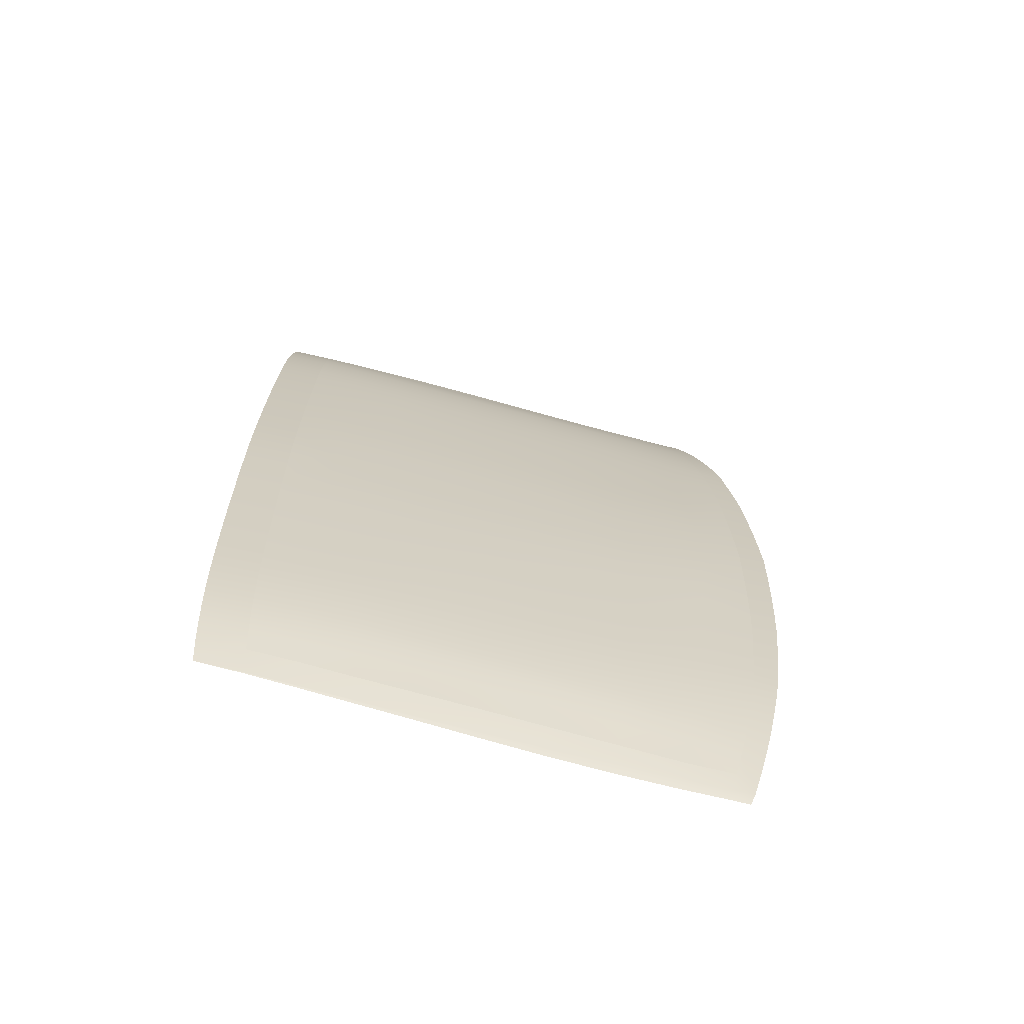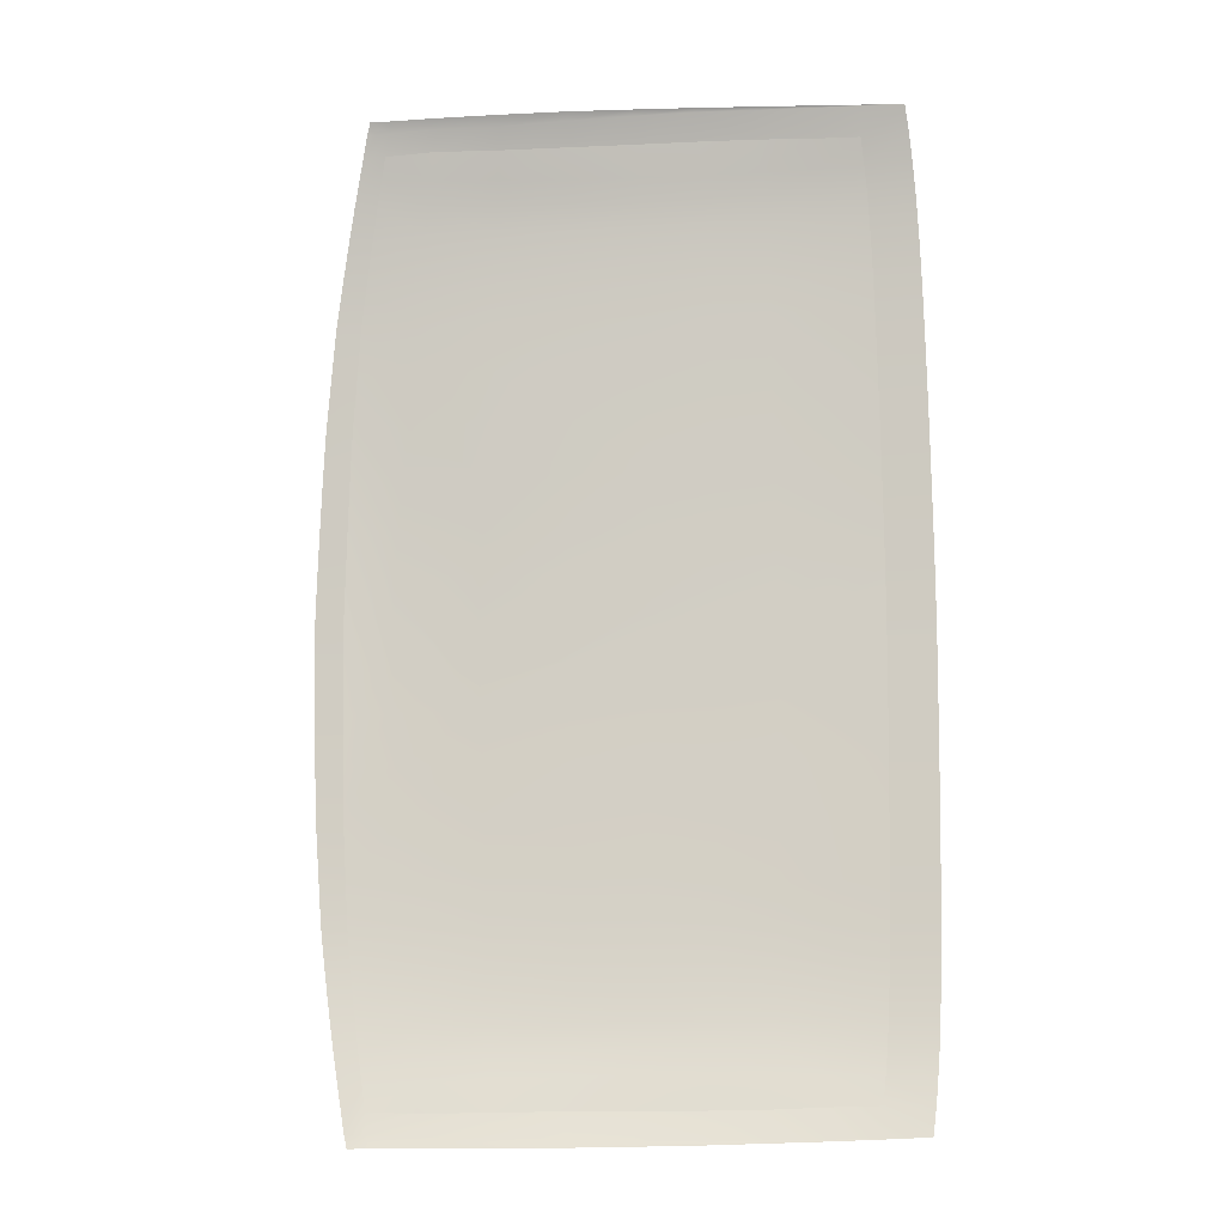
<metadata>
{"format":"obj","ext":"obj","renderer":"f3d","projection":"perspective","resolution":1024,"background":"white","views":[{"elev":-68.9,"azim":-174.7,"up":"+Z"},{"elev":-12.2,"azim":28.2,"up":"+Z"}]}
</metadata>
<code>
v  -147.2 78.11 0
v  -147.2 78.04 -6.122
v  -153.6 75.66 0
v  -153.6 75.63 -6.122
v  -153.7 75.55 -12.65
v  -147.2 77.86 -12.65
v  -160.6 72.97 -12.65
v  -160.5 73.05 -6.122
v  -160.5 73.08 0
v  -147.2 76.57 -41.2
v  -147.2 76.23 -45.81
v  -153.7 74.32 -41.21
v  -153.7 73.98 -45.85
v  -153.7 73.6 -49.66
v  -147.2 75.86 -49.61
v  -160.6 71.02 -49.76
v  -160.6 71.41 -45.92
v  -160.6 71.76 -41.23
v  -147.2 75.35 -53.58
v  -153.7 73.09 -53.6
v  -153.7 72.43 -57.45
v  -147.2 74.69 -57.48
v  -160.6 69.85 -57.45
v  -160.6 70.51 -53.68
v  -147.2 73.87 -60.89
v  -153.7 71.58 -60.78
v  -153.6 70.5 -64.78
v  -147.2 72.83 -64.61
v  -160.6 67.89 -65.08
v  -160.6 68.99 -60.69
v  -147.2 77.63 -19.86
v  -153.7 75.32 -19.86
v  -153.7 75.03 -27.44
v  -147.2 77.33 -27.44
v  -160.6 72.46 -27.44
v  -160.6 72.75 -19.86
v  -147.2 76.96 -34.86
v  -153.7 74.68 -34.86
v  -160.6 72.12 -34.86
v  -168 70.31 0
v  -168 70.28 -6.122
v  -168 70.2 -12.65
v  -176.7 67.02 -12.65
v  -176.7 67.08 -6.122
v  -176.7 67.11 0
v  -168 68.95 -41.27
v  -168 68.58 -46.03
v  -168 68.17 -49.91
v  -176.3 64.99 -50.08
v  -176.3 65.39 -46.15
v  -176.4 65.77 -41.31
v  -168 67.68 -53.77
v  -167.9 67.03 -57.44
v  -176.1 63.89 -57.53
v  -176.2 64.51 -53.92
v  -167.9 66.19 -60.61
v  -167.9 65.08 -65.2
v  -175.9 61.99 -65.24
v  -176 63.07 -60.66
v  -168 69.98 -19.86
v  -168 69.7 -27.44
v  -176.5 66.53 -27.44
v  -176.6 66.81 -19.86
v  -168 69.34 -34.87
v  -176.4 66.16 -34.87
v  -198.8 59.2 0
v  -187.1 63.3 0
v  -198.7 59.2 -6.122
v  -187.1 63.28 -6.122
v  -187 63.24 -12.65
v  -198.3 59.19 -12.65
v  -186.1 62.14 -41.35
v  -185.9 61.78 -46.26
v  -185.7 61.4 -50.27
v  -196.2 57.95 -46.34
v  -195.8 57.6 -50.43
v  -196.5 58.27 -41.37
v  -185.5 60.95 -54.15
v  -185.3 60.36 -57.79
v  -195.4 57.18 -54.39
v  -194.9 56.62 -58.11
v  -185 59.56 -60.94
v  -184.7 58.55 -65.3
v  -193.8 55 -65.36
v  -194.4 55.88 -61.36
v  -186.7 63.06 -19.86
v  -186.5 62.81 -27.44
v  -197.9 59.03 -19.86
v  -197.4 58.82 -27.44
v  -186.3 62.49 -34.88
v  -196.9 58.56 -34.88
v  -216.2 52.65 -6.121
v  -210 55.36 -6.121
v  -216 52.59 -12.65
v  -209.5 55.38 -12.65
v  -216.4 52.66 0
v  -210.2 55.34 0
v  -202.5 51.68 -65.62
v  -203.2 52.4 -61.79
v  -209.8 49.84 -62.11
v  -208.9 49.27 -65.28
v  -210.7 50.37 -58.51
v  -204 53.03 -58.36
v  -213.2 51.55 -46.43
v  -206 54.27 -46.4
v  -212.5 51.22 -50.59
v  -205.4 53.94 -50.54
v  -214 51.83 -41.4
v  -206.6 54.57 -41.39
v  -211.6 50.83 -54.62
v  -204.7 53.54 -54.54
v  -215.8 52.47 -19.85
v  -208.8 55.24 -19.85
v  -215.4 52.3 -27.43
v  -208.1 55.06 -27.44
v  -214.7 52.08 -34.88
v  -207.3 54.83 -34.88
v  -147.2 78.04 6.122
v  -153.6 75.63 6.122
v  -153.7 75.55 12.65
v  -147.2 77.86 12.65
v  -160.6 72.97 12.65
v  -160.5 73.05 6.122
v  -147.2 76.57 41.2
v  -153.7 74.32 41.21
v  -147.2 76.23 45.81
v  -153.7 73.98 45.85
v  -153.7 73.6 49.66
v  -147.2 75.86 49.61
v  -160.6 71.02 49.76
v  -160.6 71.41 45.92
v  -160.6 71.76 41.23
v  -147.2 75.35 53.58
v  -153.7 73.09 53.6
v  -153.7 72.43 57.45
v  -147.2 74.69 57.48
v  -160.6 69.85 57.45
v  -160.6 70.51 53.68
v  -147.2 73.87 60.89
v  -153.7 71.58 60.78
v  -153.6 70.5 64.78
v  -147.2 72.83 64.61
v  -160.6 67.89 65.08
v  -160.6 68.99 60.69
v  -147.2 77.63 19.86
v  -153.7 75.32 19.86
v  -153.7 75.03 27.44
v  -147.2 77.33 27.44
v  -160.6 72.46 27.44
v  -160.6 72.75 19.86
v  -147.2 76.96 34.86
v  -153.7 74.68 34.86
v  -160.6 72.12 34.86
v  -168 70.28 6.122
v  -168 70.2 12.65
v  -176.7 67.02 12.65
v  -176.7 67.08 6.122
v  -168 68.95 41.27
v  -168 68.58 46.03
v  -168 68.17 49.91
v  -176.3 64.99 50.08
v  -176.3 65.39 46.15
v  -176.4 65.77 41.31
v  -168 67.68 53.77
v  -167.9 67.03 57.44
v  -176.1 63.89 57.53
v  -176.2 64.51 53.92
v  -167.9 66.19 60.61
v  -167.9 65.08 65.2
v  -175.9 61.99 65.24
v  -176 63.07 60.66
v  -168 69.98 19.86
v  -168 69.7 27.44
v  -176.5 66.53 27.44
v  -176.6 66.81 19.86
v  -168 69.34 34.87
v  -176.4 66.16 34.87
v  -198.7 59.2 6.122
v  -187.1 63.28 6.122
v  -187 63.24 12.65
v  -198.3 59.19 12.65
v  -186.1 62.14 41.35
v  -185.9 61.78 46.26
v  -185.7 61.4 50.27
v  -196.2 57.95 46.34
v  -195.8 57.6 50.43
v  -196.5 58.27 41.37
v  -185.5 60.95 54.15
v  -185.3 60.36 57.79
v  -195.4 57.18 54.39
v  -194.9 56.62 58.11
v  -185 59.56 60.94
v  -184.7 58.55 65.3
v  -193.8 55 65.36
v  -194.4 55.88 61.36
v  -186.7 63.06 19.86
v  -186.5 62.81 27.44
v  -197.9 59.03 19.86
v  -197.4 58.82 27.44
v  -186.3 62.49 34.88
v  -196.9 58.56 34.88
v  -216.2 52.65 6.121
v  -216 52.59 12.65
v  -210 55.36 6.121
v  -209.5 55.38 12.65
v  -202.5 51.68 65.62
v  -203.2 52.4 61.79
v  -209.8 49.84 62.11
v  -208.9 49.27 65.28
v  -210.7 50.37 58.51
v  -204 53.03 58.36
v  -213.2 51.55 46.43
v  -212.5 51.22 50.59
v  -206 54.27 46.4
v  -205.4 53.94 50.54
v  -214 51.83 41.4
v  -206.6 54.57 41.39
v  -211.6 50.83 54.62
v  -204.7 53.54 54.54
v  -215.8 52.47 19.85
v  -215.4 52.3 27.43
v  -208.8 55.24 19.85
v  -208.1 55.06 27.44
v  -214.7 52.08 34.88
v  -207.3 54.83 34.88
g H033_365C_C_1_DTaSI_H033_365C_C
f 1 2 3
f 3 2 4
f 5 4 6
f 6 4 2
f 7 8 5
f 5 8 4
f 3 4 9
f 9 4 8
f 10 11 12
f 12 11 13
f 14 13 15
f 15 13 11
f 16 17 14
f 14 17 13
f 12 13 18
f 18 13 17
f 15 19 14
f 14 19 20
f 21 20 22
f 22 20 19
f 23 24 21
f 21 24 20
f 14 20 16
f 16 20 24
f 22 25 21
f 21 25 26
f 27 26 28
f 28 26 25
f 29 30 27
f 27 30 26
f 21 26 23
f 23 26 30
f 6 31 5
f 5 31 32
f 33 32 34
f 34 32 31
f 35 36 33
f 33 36 32
f 5 32 7
f 7 32 36
f 34 37 33
f 33 37 38
f 12 38 10
f 10 38 37
f 18 39 12
f 12 39 38
f 33 38 35
f 35 38 39
f 9 8 40
f 40 8 41
f 42 41 7
f 7 41 8
f 43 44 42
f 42 44 41
f 40 41 45
f 45 41 44
f 18 17 46
f 46 17 47
f 48 47 16
f 16 47 17
f 49 50 48
f 48 50 47
f 46 47 51
f 51 47 50
f 16 24 48
f 48 24 52
f 53 52 23
f 23 52 24
f 54 55 53
f 53 55 52
f 48 52 49
f 49 52 55
f 23 30 53
f 53 30 56
f 57 56 29
f 29 56 30
f 58 59 57
f 57 59 56
f 53 56 54
f 54 56 59
f 7 36 42
f 42 36 60
f 61 60 35
f 35 60 36
f 62 63 61
f 61 63 60
f 42 60 43
f 43 60 63
f 35 39 61
f 61 39 64
f 46 64 18
f 18 64 39
f 51 65 46
f 46 65 64
f 61 64 62
f 62 64 65
f 66 67 68
f 68 67 69
f 44 69 45
f 45 69 67
f 43 70 44
f 44 70 69
f 68 69 71
f 71 69 70
f 51 50 72
f 72 50 73
f 74 73 49
f 49 73 50
f 75 73 76
f 76 73 74
f 77 72 75
f 75 72 73
f 49 55 74
f 74 55 78
f 79 78 54
f 54 78 55
f 80 78 81
f 81 78 79
f 76 74 80
f 80 74 78
f 54 59 79
f 79 59 82
f 83 82 58
f 58 82 59
f 84 85 83
f 83 85 82
f 79 82 81
f 81 82 85
f 63 86 43
f 43 86 70
f 62 87 63
f 63 87 86
f 88 86 89
f 89 86 87
f 71 70 88
f 88 70 86
f 65 90 62
f 62 90 87
f 72 90 51
f 51 90 65
f 91 90 77
f 77 90 72
f 89 87 91
f 91 87 90
f 92 93 94
f 94 93 95
f 96 97 92
f 92 97 93
f 68 93 66
f 66 93 97
f 71 95 68
f 68 95 93
f 84 98 85
f 85 98 99
f 100 99 101
f 101 99 98
f 102 103 100
f 100 103 99
f 85 99 81
f 81 99 103
f 104 105 106
f 106 105 107
f 108 109 104
f 104 109 105
f 75 105 77
f 77 105 109
f 76 107 75
f 75 107 105
f 110 111 102
f 102 111 103
f 106 107 110
f 110 107 111
f 80 111 76
f 76 111 107
f 81 103 80
f 80 103 111
f 112 113 114
f 114 113 115
f 94 95 112
f 112 95 113
f 88 113 71
f 71 113 95
f 89 115 88
f 88 115 113
f 116 117 108
f 108 117 109
f 114 115 116
f 116 115 117
f 91 117 89
f 89 117 115
f 77 109 91
f 91 109 117
f 1 3 118
f 3 119 118
f 120 121 119
f 121 118 119
f 122 120 123
f 120 119 123
f 3 9 119
f 9 123 119
f 124 125 126
f 125 127 126
f 128 129 127
f 129 126 127
f 130 128 131
f 128 127 131
f 125 132 127
f 132 131 127
f 129 128 133
f 128 134 133
f 135 136 134
f 136 133 134
f 137 135 138
f 135 134 138
f 128 130 134
f 130 138 134
f 136 135 139
f 135 140 139
f 141 142 140
f 142 139 140
f 143 141 144
f 141 140 144
f 135 137 140
f 137 144 140
f 121 120 145
f 120 146 145
f 147 148 146
f 148 145 146
f 149 147 150
f 147 146 150
f 120 122 146
f 122 150 146
f 148 147 151
f 147 152 151
f 125 124 152
f 124 151 152
f 132 125 153
f 125 152 153
f 147 149 152
f 149 153 152
f 9 40 123
f 40 154 123
f 155 122 154
f 122 123 154
f 156 155 157
f 155 154 157
f 40 45 154
f 45 157 154
f 132 158 131
f 158 159 131
f 160 130 159
f 130 131 159
f 161 160 162
f 160 159 162
f 158 163 159
f 163 162 159
f 130 160 138
f 160 164 138
f 165 137 164
f 137 138 164
f 166 165 167
f 165 164 167
f 160 161 164
f 161 167 164
f 137 165 144
f 165 168 144
f 169 143 168
f 143 144 168
f 170 169 171
f 169 168 171
f 165 166 168
f 166 171 168
f 122 155 150
f 155 172 150
f 173 149 172
f 149 150 172
f 174 173 175
f 173 172 175
f 155 156 172
f 156 175 172
f 149 173 153
f 173 176 153
f 158 132 176
f 132 153 176
f 163 158 177
f 158 176 177
f 173 174 176
f 174 177 176
f 66 178 67
f 178 179 67
f 157 45 179
f 45 67 179
f 156 157 180
f 157 179 180
f 178 181 179
f 181 180 179
f 163 182 162
f 182 183 162
f 184 161 183
f 161 162 183
f 185 186 183
f 186 184 183
f 187 185 182
f 185 183 182
f 161 184 167
f 184 188 167
f 189 166 188
f 166 167 188
f 190 191 188
f 191 189 188
f 186 190 184
f 190 188 184
f 166 189 171
f 189 192 171
f 193 170 192
f 170 171 192
f 194 193 195
f 193 192 195
f 189 191 192
f 191 195 192
f 175 156 196
f 156 180 196
f 174 175 197
f 175 196 197
f 198 199 196
f 199 197 196
f 181 198 180
f 198 196 180
f 177 174 200
f 174 197 200
f 182 163 200
f 163 177 200
f 201 187 200
f 187 182 200
f 199 201 197
f 201 200 197
f 202 203 204
f 203 205 204
f 96 202 97
f 202 204 97
f 178 66 204
f 66 97 204
f 181 178 205
f 178 204 205
f 194 195 206
f 195 207 206
f 208 209 207
f 209 206 207
f 210 208 211
f 208 207 211
f 195 191 207
f 191 211 207
f 212 213 214
f 213 215 214
f 216 212 217
f 212 214 217
f 185 187 214
f 187 217 214
f 186 185 215
f 185 214 215
f 218 210 219
f 210 211 219
f 213 218 215
f 218 219 215
f 190 186 219
f 186 215 219
f 191 190 211
f 190 219 211
f 220 221 222
f 221 223 222
f 203 220 205
f 220 222 205
f 198 181 222
f 181 205 222
f 199 198 223
f 198 222 223
f 224 216 225
f 216 217 225
f 221 224 223
f 224 225 223
f 201 199 225
f 199 223 225
f 187 201 217
f 201 225 217
v  -147.2 78.04 -6.122
v  -140.9 80.01 -6.122
v  -140.9 79.83 -12.65
v  -147.2 77.86 -12.65
v  -147.2 78.11 0
v  -140.9 80.07 0
v  -140.9 77.75 -49.62
v  -147.2 75.86 -49.61
v  -147.2 76.23 -45.81
v  -140.9 78.15 -45.8
v  -140.9 78.51 -41.19
v  -147.2 76.57 -41.2
v  -147.2 75.35 -53.58
v  -140.9 77.24 -53.63
v  -140.9 76.6 -57.6
v  -147.2 74.69 -57.48
v  -147.2 73.87 -60.89
v  -140.9 75.81 -61.05
v  -140.9 74.91 -64.57
v  -147.2 72.83 -64.61
v  -147.2 77.63 -19.86
v  -140.9 79.6 -19.86
v  -140.9 79.3 -27.44
v  -147.2 77.33 -27.44
v  -147.2 76.96 -34.86
v  -140.9 78.91 -34.86
v  -140.9 73.8 -67.83
v  -140.9 73.58 -68.45
v  -147.1 71.5 -68.61
v  -153.6 69.12 -68.72
v  -160.5 66.47 -68.82
v  -160.6 67.89 -65.08
v  -153.6 70.5 -64.78
v  -167.9 63.64 -68.96
v  -175.8 60.6 -68.88
v  -175.9 61.99 -65.24
v  -167.9 65.08 -65.2
v  -184.3 57.34 -68.69
v  -193.2 54.02 -68.38
v  -193.8 55 -65.36
v  -184.7 58.55 -65.3
v  -208.1 48.7 -68.29
v  -208.9 49.27 -65.28
v  -202.5 51.68 -65.62
v  -201.7 50.94 -68.51
v  -211 47.72 -68.26
v  -211.8 48.22 -65.52
v  -210.7 48.63 -65.43
v  -209.8 48.11 -68.25
v  -212.6 49.68 -58.55
v  -211.6 49.18 -62.19
v  -212.8 48.73 -62.25
v  -213.8 49.21 -58.57
v  -214.4 50.49 -50.61
v  -213.5 50.14 -54.63
v  -214.8 49.65 -54.65
v  -215.7 50.03 -50.62
v  -216.1 51.09 -41.41
v  -215.3 50.81 -46.44
v  -216.5 50.36 -46.45
v  -217.4 50.64 -41.41
v  -217.5 51.58 -27.43
v  -216.8 51.35 -34.88
v  -218.2 50.88 -34.88
v  -219 51.1 -27.43
v  -219.5 51.27 -19.85
v  -219.8 51.38 -12.65
v  -218.1 51.94 -12.65
v  -217.9 51.78 -19.85
v  -220.1 51.43 -6.121
v  -220.3 51.44 0
v  -218.3 52.04 0
v  -218.2 52.04 -6.121
v  -216.4 52.66 0
v  -216.2 52.65 -6.121
v  -216 52.59 -12.65
v  -215.8 52.47 -19.85
v  -215.4 52.3 -27.43
v  -214.7 52.08 -34.88
v  -214 51.83 -41.4
v  -213.2 51.55 -46.43
v  -212.5 51.22 -50.59
v  -211.6 50.83 -54.62
v  -210.7 50.37 -58.51
v  -209.8 49.84 -62.11
v  -210.2 47.24 -69.97
v  -207.4 48.16 -69.86
v  -201.2 50.29 -69.86
v  -192.9 53.33 -69.82
v  -184.2 56.68 -69.78
v  -175.8 60.07 -69.63
v  -167.9 63.26 -69.46
v  -160.5 66.16 -69.22
v  -153.6 68.9 -68.99
v  -147.1 71.4 -68.73
v  -140.9 80.01 6.122
v  -147.2 78.04 6.122
v  -147.2 77.86 12.65
v  -140.9 79.83 12.65
v  -147.2 76.23 45.81
v  -147.2 75.86 49.61
v  -140.9 77.75 49.62
v  -140.9 78.15 45.8
v  -147.2 76.57 41.2
v  -140.9 78.51 41.19
v  -140.9 76.6 57.6
v  -140.9 77.24 53.63
v  -147.2 75.35 53.58
v  -147.2 74.69 57.48
v  -140.9 74.91 64.57
v  -140.9 75.81 61.05
v  -147.2 73.87 60.89
v  -147.2 72.83 64.61
v  -147.2 77.63 19.86
v  -147.2 77.33 27.44
v  -140.9 79.3 27.44
v  -140.9 79.6 19.86
v  -140.9 78.91 34.86
v  -147.2 76.96 34.86
v  -147.1 71.5 68.61
v  -140.9 73.58 68.45
v  -140.9 73.82 67.75
v  -153.6 69.12 68.72
v  -153.6 70.5 64.78
v  -160.6 67.89 65.08
v  -160.5 66.47 68.82
v  -175.9 61.99 65.24
v  -175.8 60.6 68.88
v  -167.9 63.64 68.96
v  -167.9 65.08 65.2
v  -193.8 55 65.36
v  -193.2 54.02 68.38
v  -184.3 57.34 68.69
v  -184.7 58.55 65.3
v  -208.1 48.7 68.29
v  -201.7 50.94 68.51
v  -202.5 51.68 65.62
v  -208.9 49.27 65.28
v  -211.8 48.22 65.52
v  -211 47.72 68.26
v  -209.8 48.11 68.25
v  -210.7 48.63 65.43
v  -213.8 49.21 58.57
v  -212.8 48.73 62.25
v  -211.6 49.18 62.19
v  -212.6 49.68 58.55
v  -215.7 50.03 50.62
v  -214.8 49.65 54.65
v  -213.5 50.14 54.63
v  -214.4 50.49 50.61
v  -215.3 50.81 46.44
v  -216.1 51.09 41.41
v  -217.4 50.64 41.41
v  -216.5 50.36 46.45
v  -218.2 50.88 34.88
v  -216.8 51.35 34.88
v  -217.5 51.58 27.43
v  -219 51.1 27.43
v  -217.9 51.78 19.85
v  -218.1 51.94 12.65
v  -219.8 51.38 12.65
v  -219.5 51.27 19.85
v  -220.1 51.43 6.121
v  -218.2 52.04 6.121
v  -216.2 52.65 6.121
v  -216 52.59 12.65
v  -215.8 52.47 19.85
v  -215.4 52.3 27.43
v  -214.7 52.08 34.88
v  -214 51.83 41.4
v  -213.2 51.55 46.43
v  -212.5 51.22 50.59
v  -211.6 50.83 54.62
v  -210.7 50.37 58.51
v  -209.8 49.84 62.11
v  -210.2 47.24 69.97
v  -207.4 48.16 69.86
v  -201.2 50.29 69.86
v  -192.9 53.33 69.82
v  -184.2 56.68 69.78
v  -175.8 60.07 69.63
v  -167.9 63.26 69.46
v  -160.5 66.16 69.22
v  -153.6 68.9 68.99
v  -147.1 71.4 68.73
g H033_365C_C_H033_365C_C_2_DTaSI
f 226 227 228
f 228 229 226
f 230 231 227
f 227 226 230
f 232 233 234
f 234 235 232
f 236 235 234
f 234 237 236
f 238 239 240
f 240 241 238
f 232 239 238
f 238 233 232
f 242 243 244
f 244 245 242
f 241 240 243
f 243 242 241
f 246 247 248
f 248 249 246
f 247 246 229
f 229 228 247
f 250 251 236
f 236 237 250
f 248 251 250
f 250 249 248
f 245 252 253
f 253 254 245
f 255 256 257
f 257 258 255
f 258 245 254
f 254 255 258
f 259 260 261
f 261 262 259
f 259 262 257
f 257 256 259
f 263 264 265
f 265 266 263
f 261 260 263
f 263 266 261
f 267 268 269
f 269 270 267
f 270 269 265
f 265 264 270
f 271 272 273
f 273 274 271
f 275 276 277
f 277 278 275
f 276 273 272
f 272 277 276
f 279 280 281
f 281 282 279
f 278 281 280
f 280 275 278
f 283 284 285
f 285 286 283
f 279 282 285
f 285 284 279
f 287 288 289
f 289 290 287
f 286 289 288
f 288 283 286
f 291 292 293
f 293 294 291
f 291 294 287
f 287 290 291
f 295 296 297
f 297 298 295
f 298 293 292
f 292 295 298
f 299 300 298
f 298 297 299
f 301 293 298
f 298 300 301
f 294 293 301
f 301 302 294
f 287 294 302
f 302 303 287
f 288 287 303
f 303 304 288
f 283 288 304
f 304 305 283
f 305 306 284
f 284 283 305
f 306 307 279
f 279 284 306
f 279 307 308
f 308 280 279
f 275 280 308
f 308 309 275
f 275 309 310
f 310 276 275
f 273 276 310
f 310 268 273
f 267 274 273
f 273 268 267
f 274 311 271
f 312 311 274
f 274 267 312
f 313 312 267
f 267 270 313
f 313 270 264
f 264 314 313
f 263 315 314
f 314 264 263
f 316 315 263
f 263 260 316
f 260 259 317
f 317 316 260
f 317 259 256
f 256 318 317
f 319 318 256
f 256 255 319
f 320 319 255
f 255 254 320
f 253 320 254
f 321 322 323
f 323 324 321
f 230 322 321
f 321 231 230
f 325 326 327
f 327 328 325
f 329 325 328
f 328 330 329
f 331 332 333
f 333 334 331
f 332 327 326
f 326 333 332
f 335 336 337
f 337 338 335
f 334 337 336
f 336 331 334
f 339 340 341
f 341 342 339
f 342 324 323
f 323 339 342
f 330 343 344
f 344 329 330
f 340 344 343
f 343 341 340
f 345 346 347
f 347 338 345
f 347 335 338
f 348 349 350
f 350 351 348
f 349 348 345
f 345 338 349
f 352 353 354
f 354 355 352
f 354 351 350
f 350 355 354
f 356 357 358
f 358 359 356
f 359 358 353
f 353 352 359
f 360 361 362
f 362 363 360
f 357 356 362
f 362 361 357
f 364 365 366
f 366 367 364
f 368 369 370
f 370 371 368
f 369 364 367
f 367 370 369
f 372 373 374
f 374 375 372
f 368 371 374
f 374 373 368
f 376 377 378
f 378 379 376
f 375 376 379
f 379 372 375
f 380 381 382
f 382 383 380
f 377 381 380
f 380 378 377
f 384 385 386
f 386 387 384
f 382 384 387
f 387 383 382
f 296 388 389
f 389 297 296
f 386 385 389
f 389 388 386
f 390 299 297
f 297 389 390
f 389 385 391
f 391 390 389
f 391 385 384
f 384 392 391
f 393 392 384
f 384 382 393
f 382 381 394
f 394 393 382
f 377 395 394
f 394 381 377
f 376 396 395
f 395 377 376
f 397 396 376
f 376 375 397
f 374 398 397
f 397 375 374
f 398 374 371
f 371 399 398
f 399 371 370
f 370 400 399
f 363 400 370
f 370 367 363
f 367 366 360
f 360 363 367
f 366 365 401
f 401 402 360
f 360 366 401
f 361 360 402
f 402 403 361
f 361 403 404
f 404 357 361
f 405 358 357
f 357 404 405
f 358 405 406
f 406 353 358
f 407 354 353
f 353 406 407
f 354 407 408
f 408 351 354
f 351 408 409
f 409 348 351
f 348 409 410
f 410 345 348
f 346 345 410
f 252 245 244

</code>
